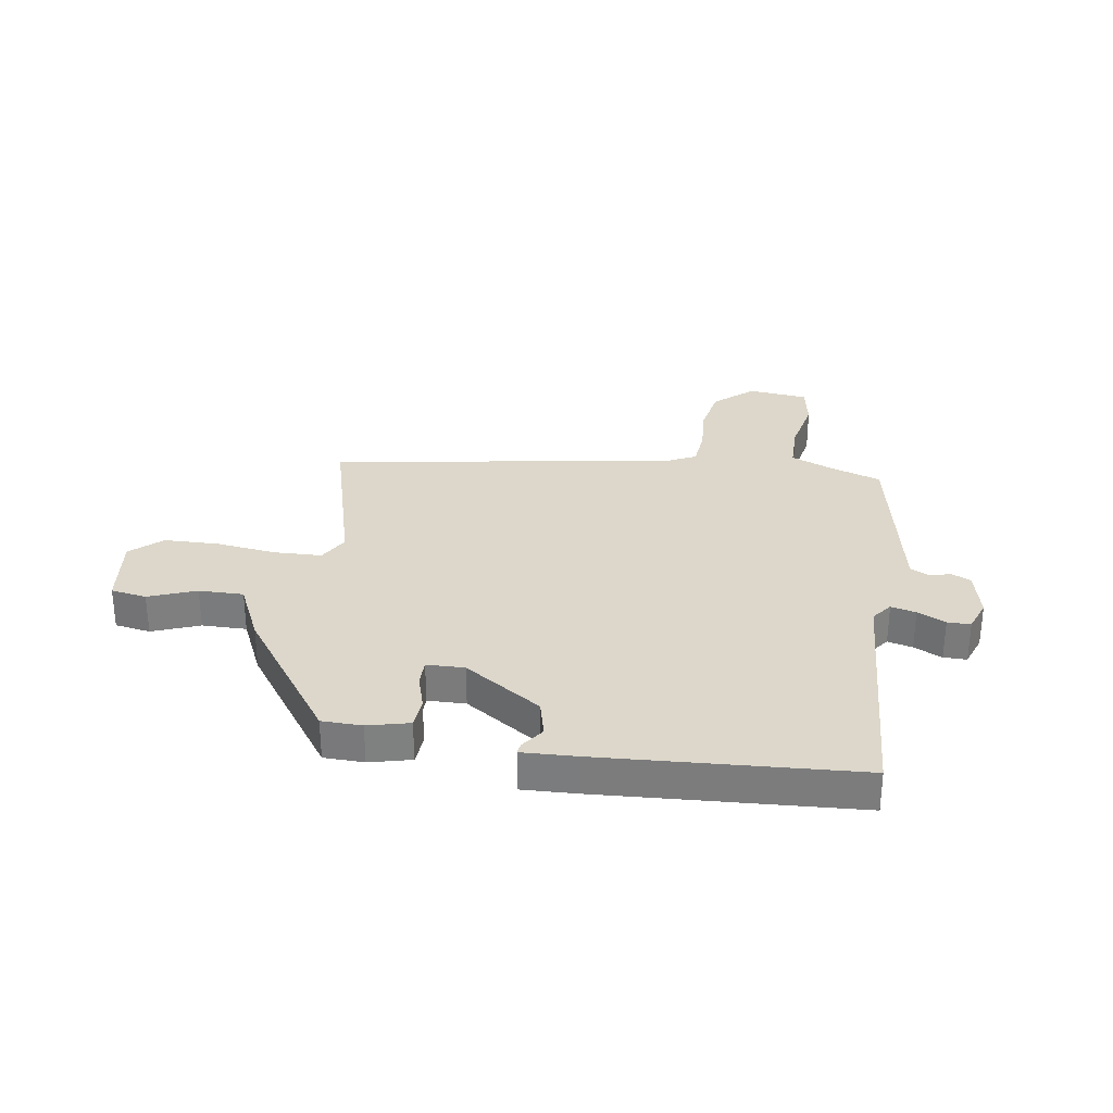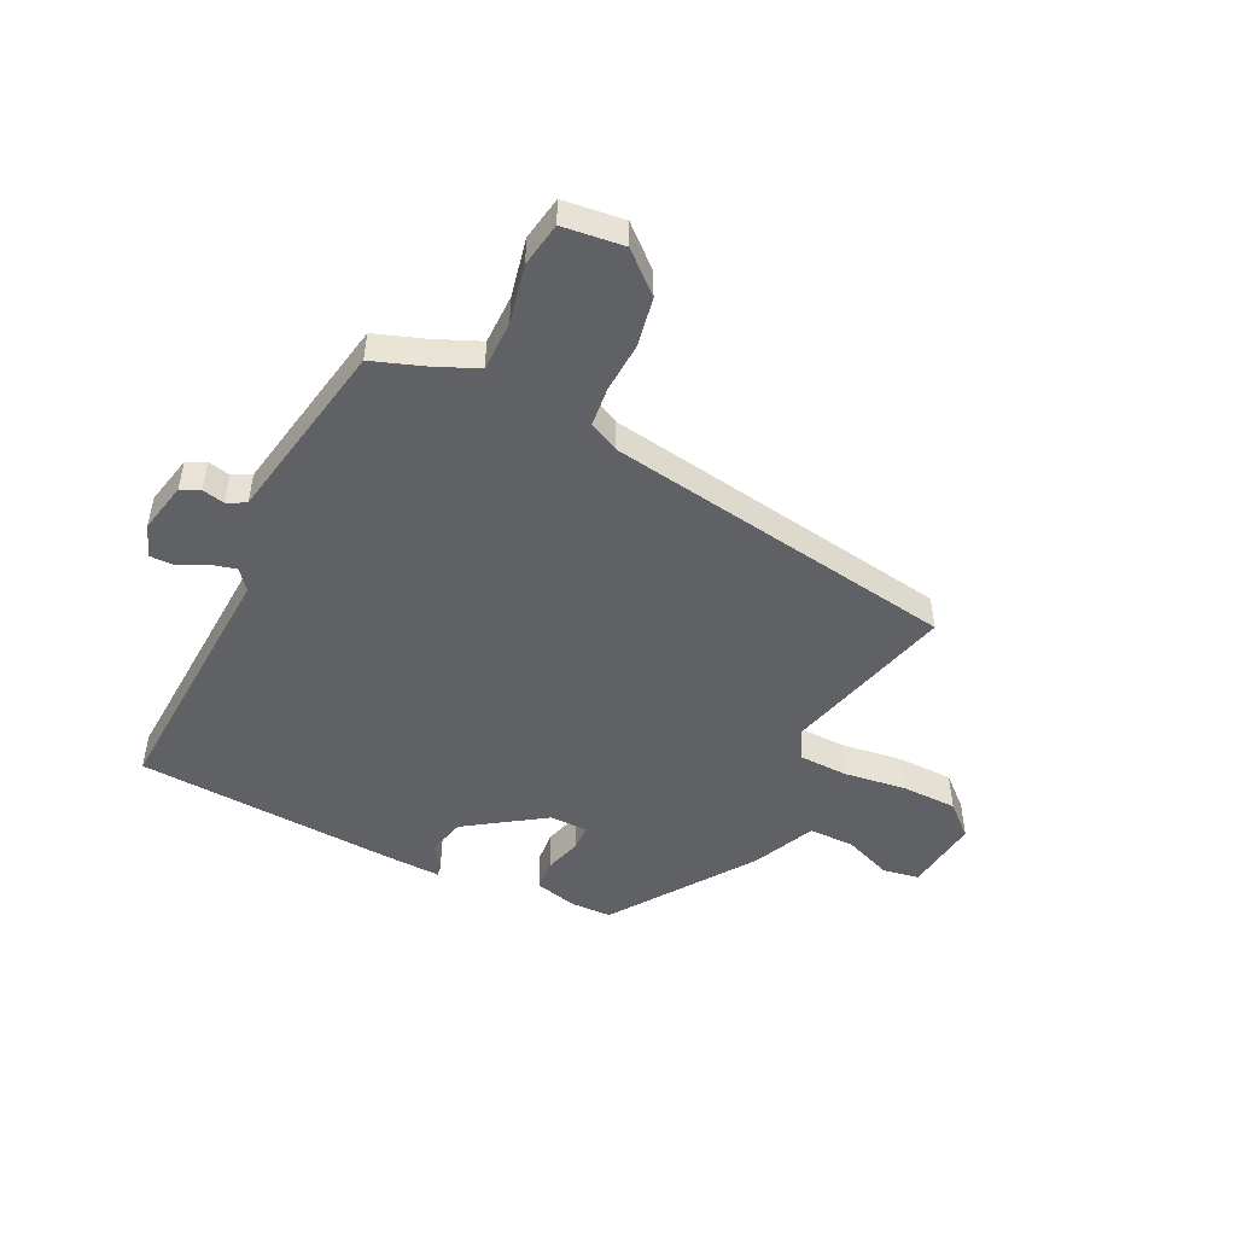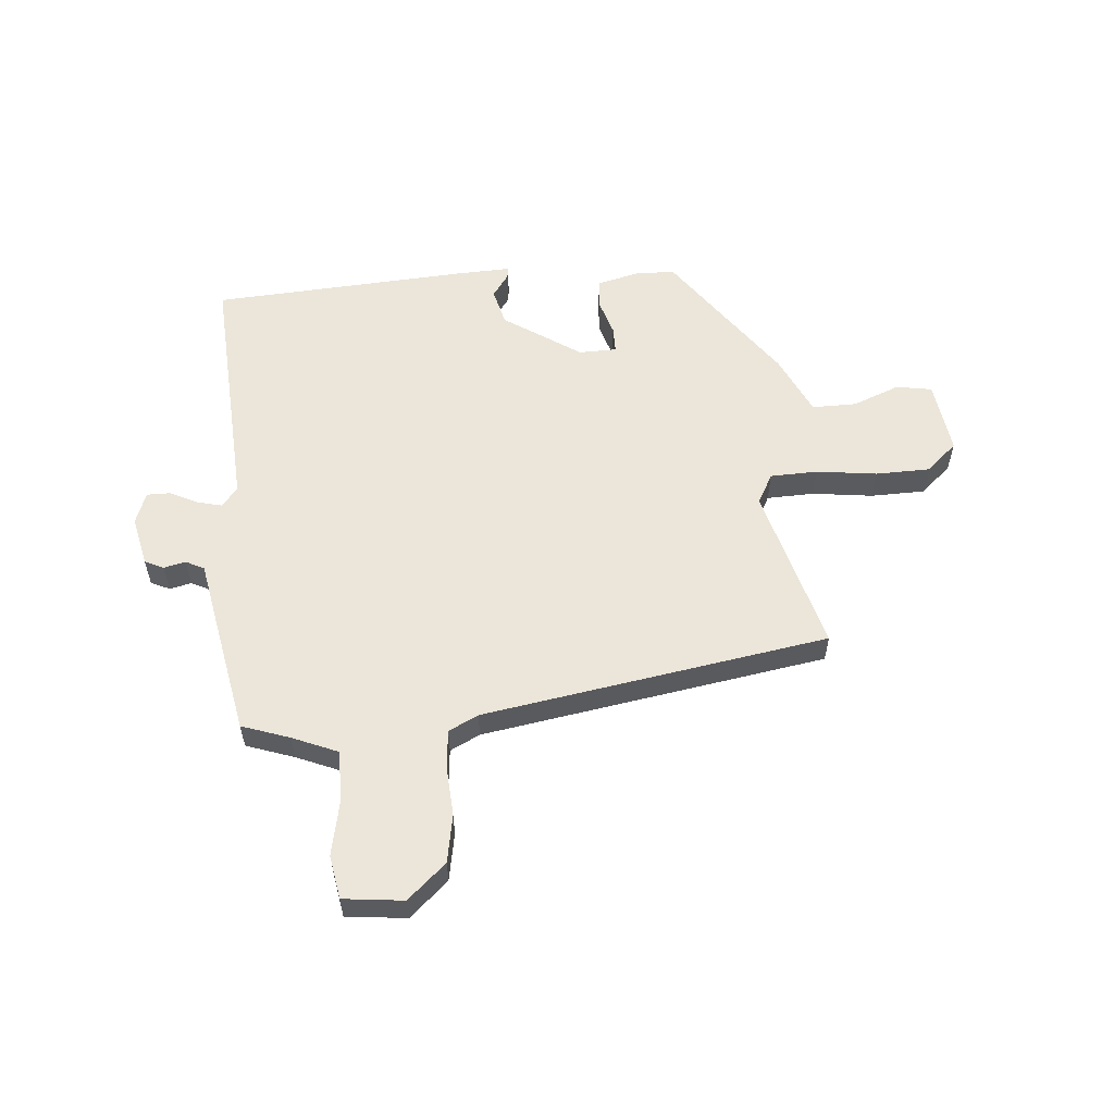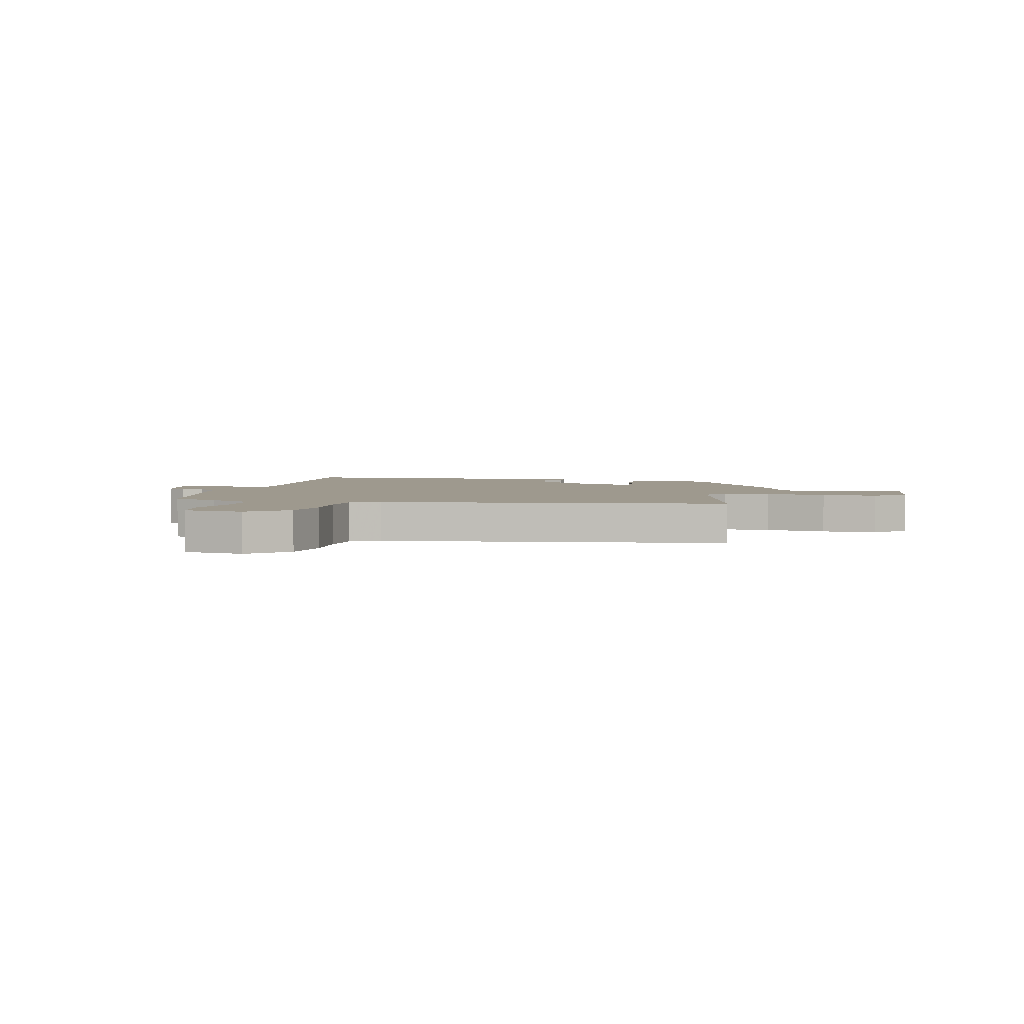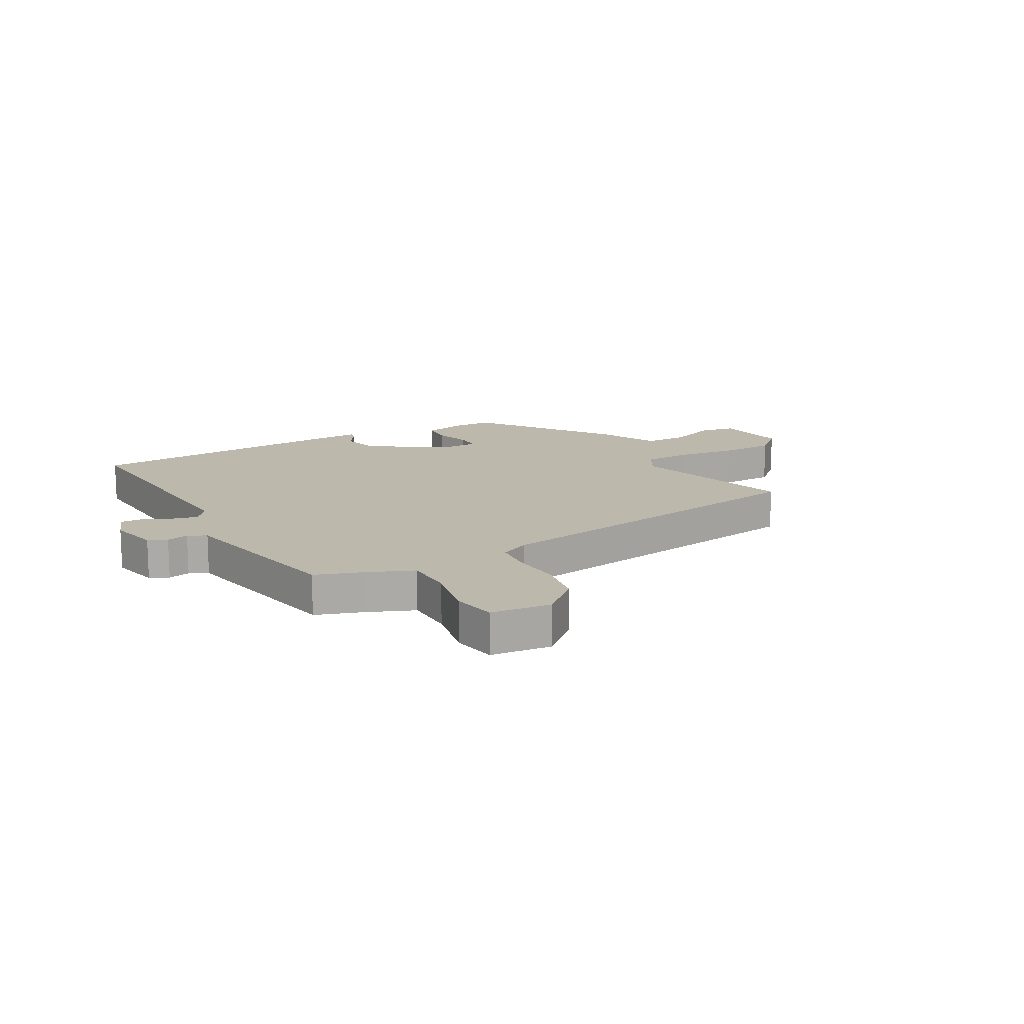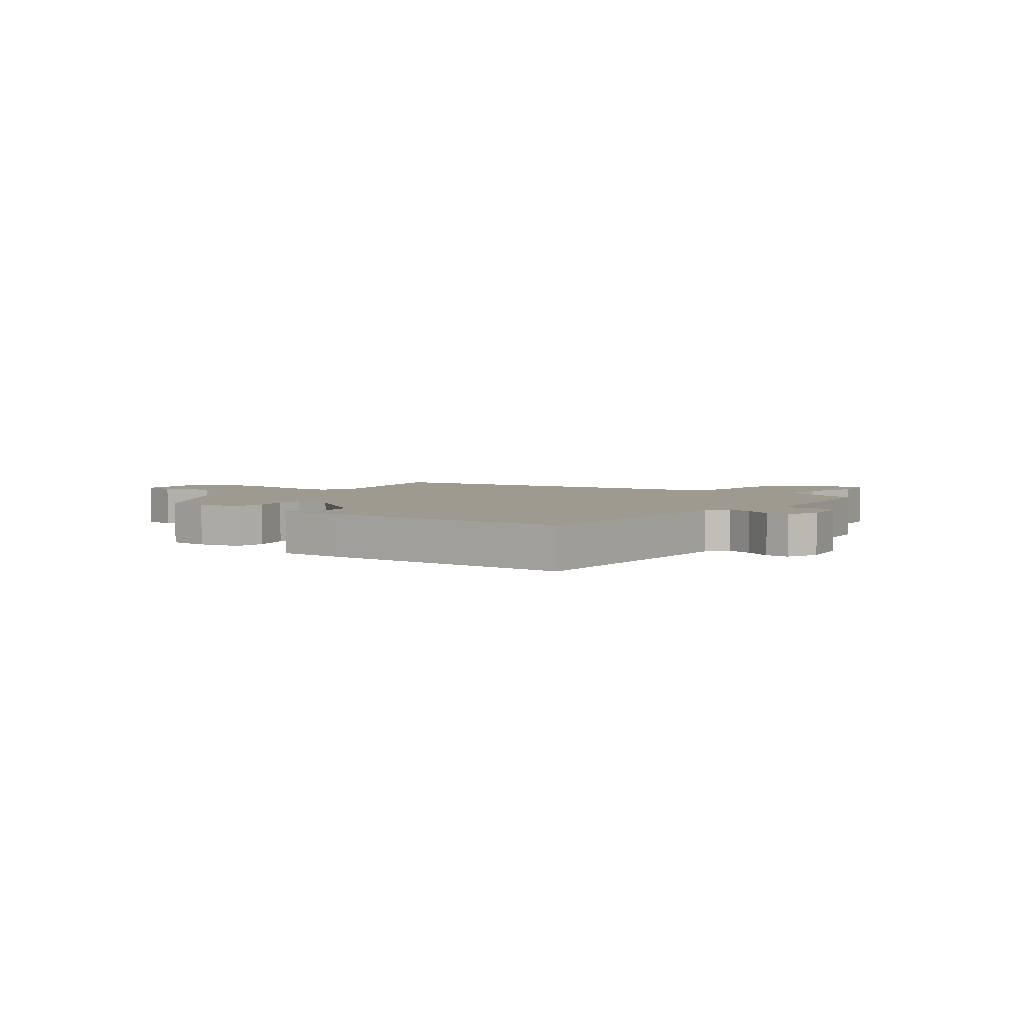
<metadata>
{"format":"obj","ext":"obj","renderer":"f3d","projection":"perspective","resolution":1024,"background":"white","views":[{"elev":30.4,"azim":7.7,"up":"+Y"},{"elev":-48.9,"azim":153.2,"up":"+Y"},{"elev":57.0,"azim":174.0,"up":"+Y"},{"elev":3.5,"azim":-167.1,"up":"+Y"},{"elev":14.6,"azim":149.4,"up":"+Y"},{"elev":3.7,"azim":38.1,"up":"+Y"}]}
</metadata>
<code>
v 0.496 0.07 0.499
v 0.478 0.07 0.056
v 0.506 0.07 0.021
v 0.55 0.07 0.033
v 0.599 0.07 0.058
v 0.64 0.07 0.059
v 0.662 0.07 0.003
v 0.644 0.07 -0.085
v 0.611 0.07 -0.101
v 0.572 0.07 -0.093
v 0.54 0.07 -0.11
v 0.525 0.07 -0.199
v 0.485 0.07 -0.432
v 0.401 0.07 -0.463
v 0.322 0.07 -0.498
v 0.323 0.07 -0.585
v 0.346 0.07 -0.686
v 0.334 0.07 -0.763
v 0.228 0.07 -0.777
v 0.159 0.07 -0.718
v 0.142 0.07 -0.634
v 0.146 0.07 -0.546
v 0.138 0.07 -0.478
v 0.085 0.07 -0.453
v -0.528 0.07 -0.366
v -0.453 0.07 -0.07
v -0.483 0.07 -0.018
v -0.567 0.07 -0.017
v -0.674 0.07 -0.033
v -0.771 0.07 -0.033
v -0.826 0.07 0.015
v -0.811 0.07 0.146
v -0.748 0.07 0.158
v -0.664 0.07 0.127
v -0.585 0.07 0.128
v -0.537 0.07 0.236
v -0.371 0.07 0.479
v -0.3 0.07 0.482
v -0.226 0.07 0.465
v -0.221 0.07 0.411
v -0.239 0.07 0.347
v -0.238 0.07 0.301
v -0.171 0.07 0.301
v -0.037 0.07 0.394
v -0.022 0.07 0.46
v -0.052 0.07 0.501
v -0.055 0.07 0.52
v 0.042 0.07 0.518
v 0.496 0 0.499
v 0.478 0 0.056
v 0.506 0 0.021
v 0.55 0 0.033
v 0.599 0 0.058
v 0.64 0 0.059
v 0.662 0 0.003
v 0.644 0 -0.085
v 0.611 0 -0.101
v 0.572 0 -0.093
v 0.54 0 -0.11
v 0.525 0 -0.199
v 0.485 0 -0.432
v 0.401 0 -0.463
v 0.322 0 -0.498
v 0.323 0 -0.585
v 0.346 0 -0.686
v 0.334 0 -0.763
v 0.228 0 -0.777
v 0.159 0 -0.718
v 0.142 0 -0.634
v 0.146 0 -0.546
v 0.138 0 -0.478
v 0.085 0 -0.453
v -0.528 0 -0.366
v -0.453 0 -0.07
v -0.483 0 -0.018
v -0.567 0 -0.017
v -0.674 0 -0.033
v -0.771 0 -0.033
v -0.826 0 0.015
v -0.811 0 0.146
v -0.748 0 0.158
v -0.664 0 0.127
v -0.585 0 0.128
v -0.537 0 0.236
v -0.371 0 0.479
v -0.3 0 0.482
v -0.226 0 0.465
v -0.221 0 0.411
v -0.239 0 0.347
v -0.238 0 0.301
v -0.171 0 0.301
v -0.037 0 0.394
v -0.022 0 0.46
v -0.052 0 0.501
v -0.055 0 0.52
v 0.042 0 0.518
f 48 1 2
f 47 48 2
f 46 47 2
f 45 46 2
f 44 45 2 3
f 43 44 3
f 42 43 3
f 39 40 41
f 38 39 41
f 37 38 41
f 36 37 41
f 35 36 41
f 35 41 42
f 32 33 34
f 31 32 34
f 30 31 34
f 29 30 34
f 28 29 34
f 27 28 34 35
f 24 25 26
f 23 24 26 27
f 20 21 22
f 19 20 22
f 18 19 22
f 17 18 22
f 16 17 22
f 15 16 22 23
f 35 42 3
f 27 35 3
f 23 27 3
f 15 23 3
f 14 15 3
f 8 9 10
f 7 8 10
f 6 7 10
f 5 6 10
f 4 5 10
f 4 10 11
f 12 13 14
f 11 12 14
f 4 11 14
f 3 4 14
f 50 49 96
f 50 96 95
f 50 95 94
f 50 94 93
f 51 50 93 92
f 51 92 91
f 51 91 90
f 89 88 87
f 89 87 86
f 89 86 85
f 89 85 84
f 89 84 83
f 90 89 83
f 82 81 80
f 82 80 79
f 82 79 78
f 82 78 77
f 82 77 76
f 83 82 76 75
f 74 73 72
f 75 74 72 71
f 70 69 68
f 70 68 67
f 70 67 66
f 70 66 65
f 70 65 64
f 71 70 64 63
f 51 90 83
f 51 83 75
f 51 75 71
f 51 71 63
f 51 63 62
f 58 57 56
f 58 56 55
f 58 55 54
f 58 54 53
f 58 53 52
f 59 58 52
f 62 61 60
f 62 60 59
f 62 59 52
f 62 52 51
f 1 49 50 2
f 2 50 51 3
f 3 51 52 4
f 4 52 53 5
f 5 53 54 6
f 6 54 55 7
f 7 55 56 8
f 8 56 57 9
f 9 57 58 10
f 10 58 59 11
f 11 59 60 12
f 12 60 61 13
f 13 61 62 14
f 14 62 63 15
f 15 63 64 16
f 16 64 65 17
f 17 65 66 18
f 18 66 67 19
f 19 67 68 20
f 20 68 69 21
f 21 69 70 22
f 22 70 71 23
f 23 71 72 24
f 24 72 73 25
f 25 73 74 26
f 26 74 75 27
f 27 75 76 28
f 28 76 77 29
f 29 77 78 30
f 30 78 79 31
f 31 79 80 32
f 32 80 81 33
f 33 81 82 34
f 34 82 83 35
f 35 83 84 36
f 36 84 85 37
f 37 85 86 38
f 38 86 87 39
f 39 87 88 40
f 40 88 89 41
f 41 89 90 42
f 42 90 91 43
f 43 91 92 44
f 44 92 93 45
f 45 93 94 46
f 46 94 95 47
f 47 95 96 48
f 48 96 49 1

</code>
